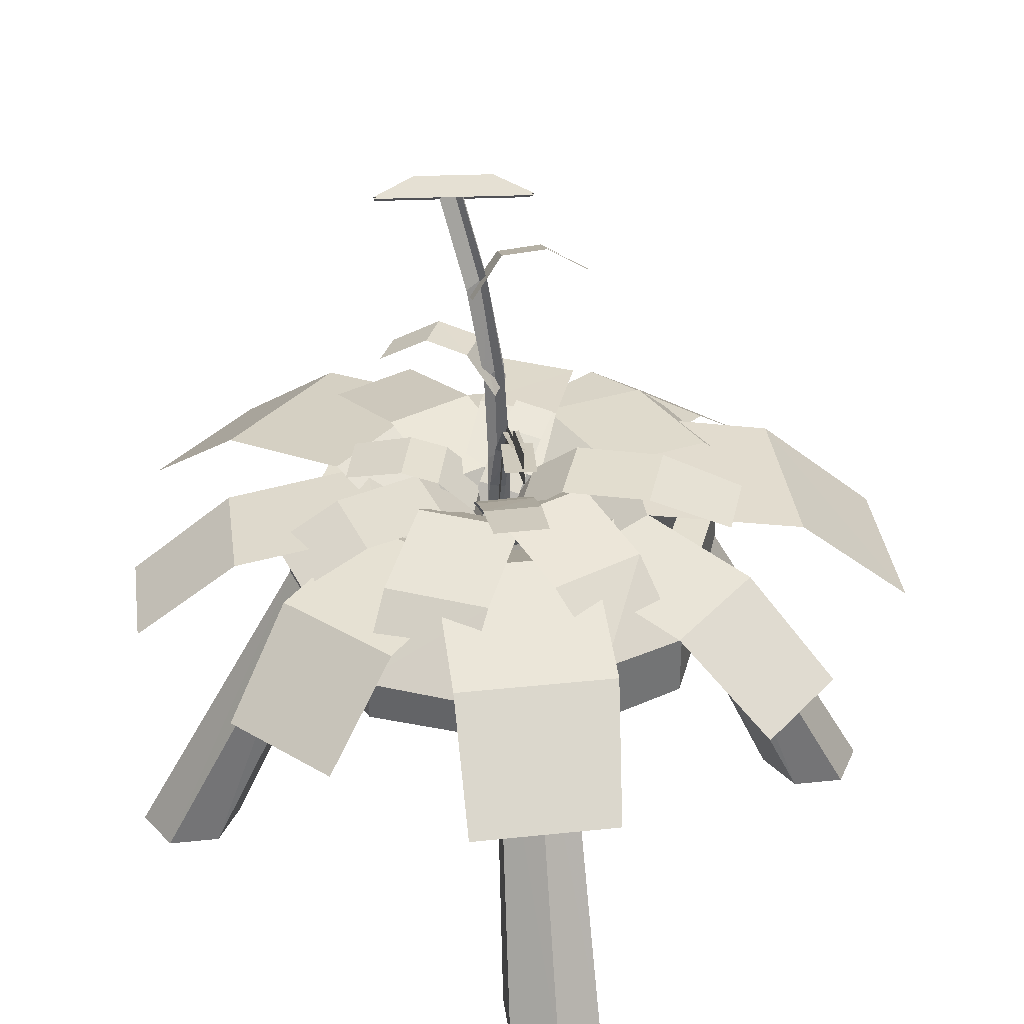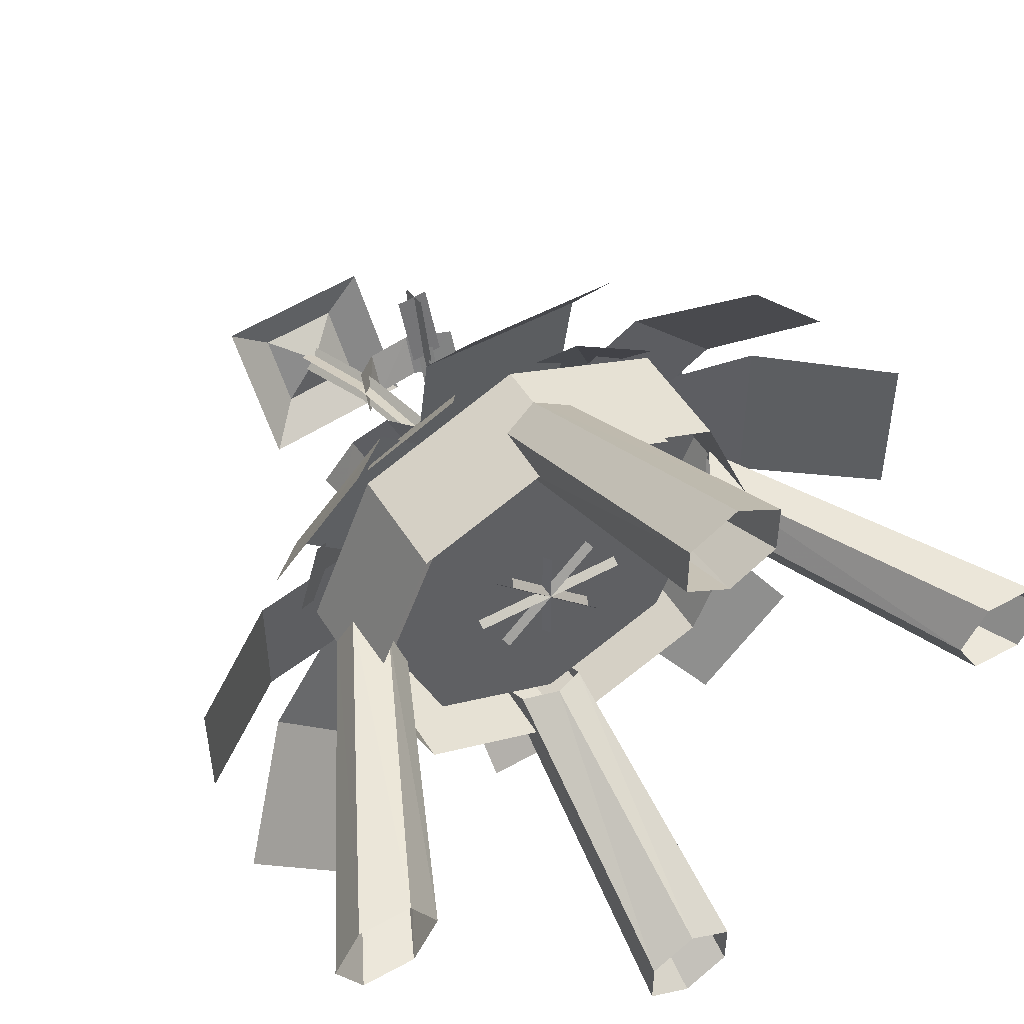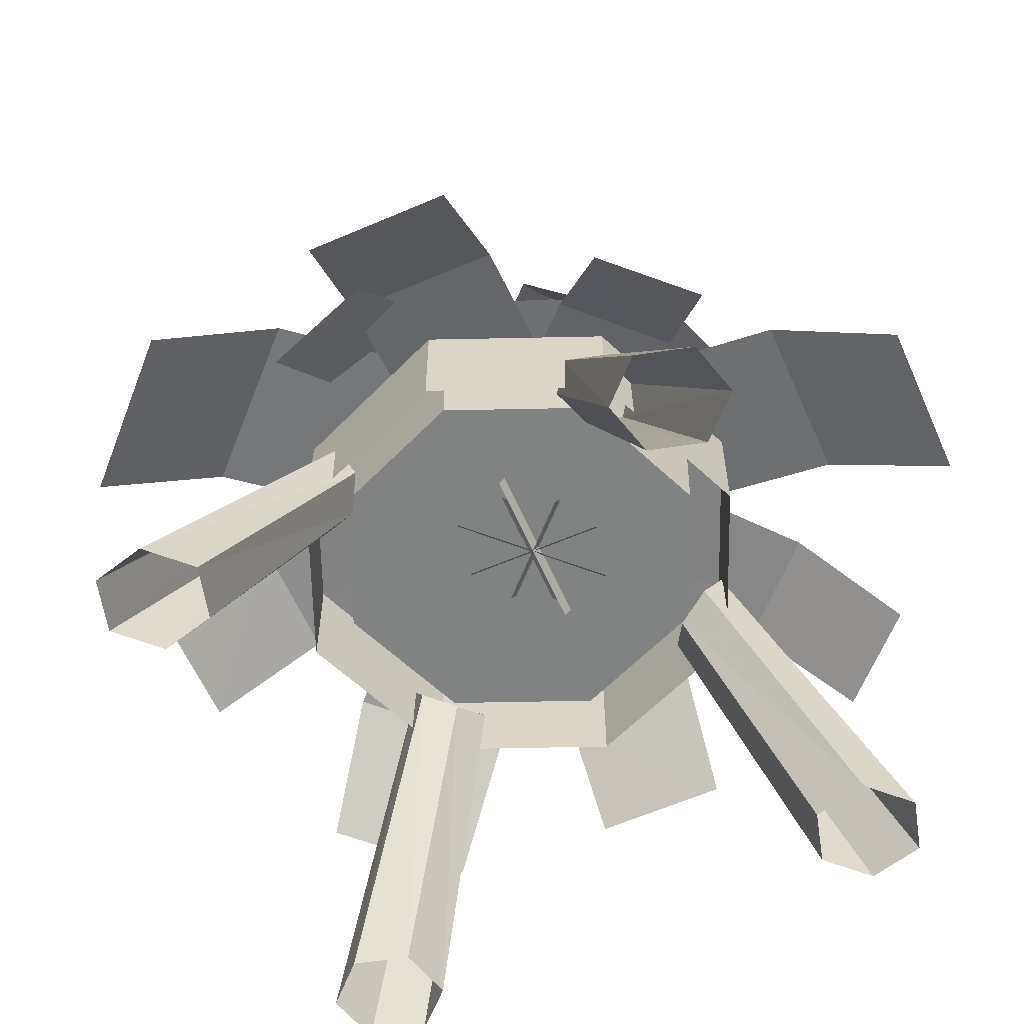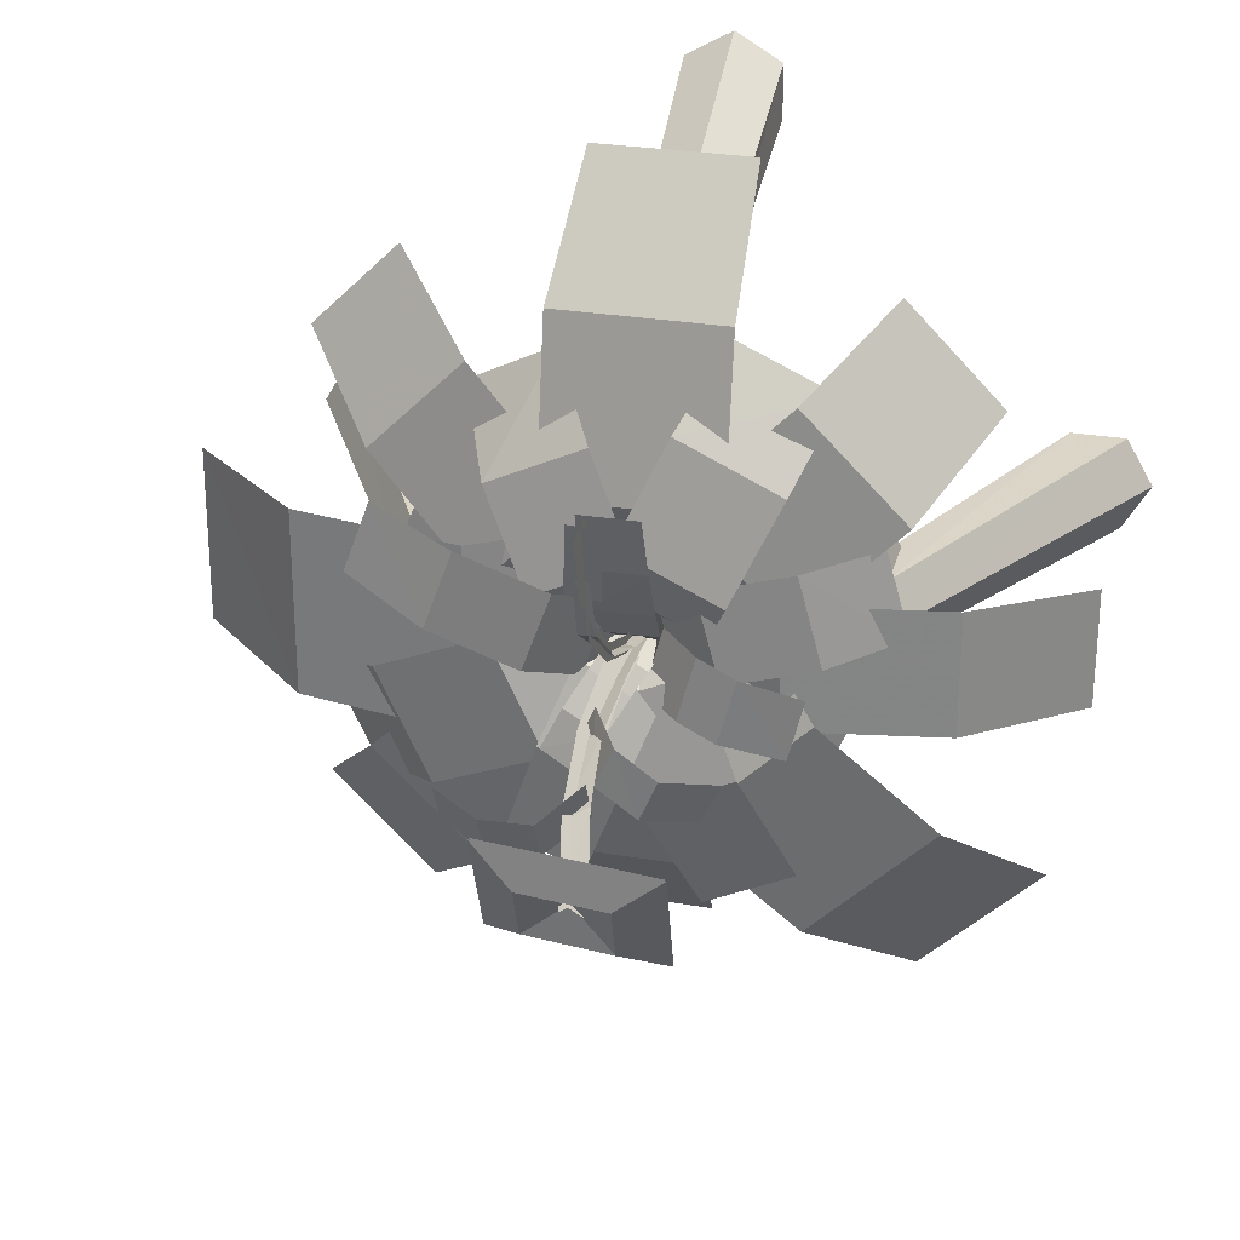
<metadata>
{"format":"obj","ext":"obj","renderer":"f3d","projection":"perspective","resolution":1024,"background":"white","views":[{"elev":36.2,"azim":172.1,"up":"+Z"},{"elev":50.7,"azim":149.1,"up":"+Y"},{"elev":-60.6,"azim":-21.3,"up":"+Z"},{"elev":27.8,"azim":14.4,"up":"+Y"}]}
</metadata>
<code>
g jinglingshu_xiaowujian_02
v 0.5881 21.31 -0.7281
v 0.5881 12.73 18.44
v -1.904 13.48 19.67
v -2.699 23.21 -0.7281
v -1.904 15 22.11
v -2.699 27.01 -0.7281
v 0.5881 15.75 23.34
v 0.5881 28.9 -0.7282
v 3.08 15 22.11
v 3.875 27.01 -0.7281
v 3.08 13.48 19.67
v 3.875 23.21 -0.7281
v 3.875 23.21 -0.7281
v 3.08 13.48 19.67
v 21.9 -2e-06 -0.7281
v 13.31 1e-06 18.44
v 14.07 2.492 19.67
v 23.8 3.287 -0.7281
v 15.59 2.492 22.11
v 27.59 3.287 -0.7281
v 16.34 1e-06 23.34
v 29.49 -3e-06 -0.7281
v 15.59 -2.492 22.11
v 27.59 -3.287 -0.7281
v 14.07 -2.492 19.67
v 23.8 -3.287 -0.7281
v 16.75 1e-06 17.5
v 12.02 11.43 17.5
v 12.02 11.43 25.64
v 16.75 2e-06 25.64
v 0.5881 16.16 17.5
v 0.5881 16.16 25.64
v -10.84 11.43 17.5
v -10.84 11.43 25.64
v -15.57 2e-06 17.5
v -15.57 3e-06 25.64
v 13.87 1e-06 19.68
v 9.982 9.394 19.68
v 0.5881 2e-06 19.68
v 0.5881 13.29 19.68
v -8.806 9.394 19.68
v -12.7 2e-06 19.68
v 16.75 2e-06 25.64
v 12.02 11.43 25.64
v 10.07 9.48 25.67
v 13.99 2e-06 25.67
v 0.5881 16.16 25.64
v 0.5881 13.41 25.67
v -10.84 11.43 25.64
v -8.892 9.48 25.67
v -15.57 3e-06 25.64
v -12.82 3e-06 25.67
v 9.982 9.394 19.68
v 13.87 1e-06 19.68
v 0.5881 13.29 19.68
v -8.806 9.394 19.68
v -12.7 2e-06 19.68
v 0.5881 -21.31 -0.7281
v -2.699 -23.21 -0.7281
v -1.904 -13.48 19.67
v 0.5881 -12.73 18.44
v -2.699 -27.01 -0.7281
v -1.904 -15 22.11
v 0.5881 -28.9 -0.7281
v 0.5881 -15.75 23.34
v 3.875 -27.01 -0.7281
v 3.08 -15 22.11
v 3.875 -23.21 -0.7281
v 3.08 -13.48 19.67
v -20.72 2e-06 -0.7281
v -22.62 3.287 -0.7281
v -12.9 2.492 19.67
v -12.14 3e-06 18.44
v -26.42 3.287 -0.7281
v -14.41 2.492 22.11
v -28.32 2e-06 -0.7281
v -15.17 3e-06 23.34
v -26.42 -3.287 -0.7281
v -14.41 -2.492 22.11
v -22.62 -3.287 -0.7281
v -12.9 -2.492 19.67
v 16.75 1e-06 17.5
v 16.75 2e-06 25.64
v 12.02 -11.43 25.64
v 12.02 -11.43 17.5
v 0.5881 -16.16 25.64
v 0.5881 -16.16 17.5
v -10.84 -11.43 25.64
v -10.84 -11.43 17.5
v -15.57 5e-06 25.64
v -15.57 5e-06 17.5
v 13.87 1e-06 19.68
v 0.5881 2e-06 19.68
v 9.982 -9.394 19.68
v 0.5881 -13.29 19.68
v -8.806 -9.394 19.68
v -12.7 4e-06 19.68
v 16.75 2e-06 25.64
v 13.99 2e-06 25.67
v 10.07 -9.48 25.67
v 12.02 -11.43 25.64
v 0.5881 -13.41 25.67
v 0.5881 -16.16 25.64
v -8.892 -9.48 25.67
v -10.84 -11.43 25.64
v -12.82 5e-06 25.67
v -15.57 5e-06 25.64
v 13.87 1e-06 19.68
v 9.982 -9.394 19.68
v 0.5881 -13.29 19.68
v -8.806 -9.394 19.68
v -12.7 4e-06 19.68
f 1 2 3
f 3 4 1
f 4 3 5
f 5 6 4
f 6 5 7
f 7 8 6
f 8 7 9
f 9 10 8
f 10 9 11
f 11 12 10
f 13 14 2
f 2 1 13
f 15 16 17
f 17 18 15
f 18 17 19
f 19 20 18
f 20 19 21
f 21 22 20
f 22 21 23
f 23 24 22
f 24 23 25
f 25 26 24
f 26 25 16
f 16 15 26
f 27 28 29
f 29 30 27
f 28 31 32
f 32 29 28
f 31 33 34
f 34 32 31
f 33 35 36
f 36 34 33
f 37 38 39
f 38 40 39
f 40 41 39
f 41 42 39
f 43 44 45
f 45 46 43
f 44 47 48
f 48 45 44
f 47 49 50
f 50 48 47
f 49 51 52
f 52 50 49
f 46 45 53
f 53 54 46
f 45 48 55
f 55 53 45
f 48 50 56
f 56 55 48
f 50 52 57
f 57 56 50
f 58 59 60
f 60 61 58
f 59 62 63
f 63 60 59
f 62 64 65
f 65 63 62
f 64 66 67
f 67 65 64
f 66 68 69
f 69 67 66
f 68 58 61
f 61 69 68
f 70 71 72
f 72 73 70
f 71 74 75
f 75 72 71
f 74 76 77
f 77 75 74
f 76 78 79
f 79 77 76
f 78 80 81
f 81 79 78
f 80 70 73
f 73 81 80
f 82 83 84
f 84 85 82
f 85 84 86
f 86 87 85
f 87 86 88
f 88 89 87
f 89 88 90
f 90 91 89
f 92 93 94
f 94 93 95
f 95 93 96
f 96 93 97
f 98 99 100
f 100 101 98
f 101 100 102
f 102 103 101
f 103 102 104
f 104 105 103
f 105 104 106
f 106 107 105
f 99 108 109
f 109 100 99
f 100 109 110
f 110 102 100
f 102 110 111
f 111 104 102
f 104 111 112
f 112 106 104
g jinglingshu_xiaowujian_02
v -4.679 19.87 26.21
v 6.793 19.87 26.21
v 6.793 27.96 19.93
v -3.637 27.96 19.93
v -4.679 2.695 24.9
v 6.793 2.695 24.9
v 6.793 8.487 28.22
v -4.679 8.487 28.22
v -4.679 -1.413 19.11
v 6.793 -1.413 19.11
v 10.56 15.11 26.03
v 17.58 8.094 26.03
v 22.02 13.47 19.82
v 15.51 20.06 19.82
v 0.06084 4.607 24.11
v 7.077 -2.409 24.11
v 10.62 1.133 26.99
v 3.603 8.149 26.99
v -2.451 2.095 19.11
v 4.565 -4.921 19.11
v 3.522 13.44 28.21
v 10.5 10.19 28.21
v 12.8 15.11 23.87
v 6.116 18.12 23.87
v -1.35 2.993 27.21
v 5.63 -0.2613 27.21
v 7.273 3.263 29.73
v 0.2933 6.518 29.73
v -2.515 0.4946 22.84
v 4.464 -2.76 22.84
v -1.399 5.487 30.76
v 2.847 5.486 30.72
v 2.616 9.434 31.61
v -1.391 9.436 31.65
v -1.48 -0.3234 27.5
v 2.764 -0.3457 27.37
v 2.816 1.796 28.76
v -1.428 1.818 28.89
v -1.56 -1.84 25.08
v 2.684 -1.862 24.96
v -7.948 9.286 28.63
v -1.351 12.36 28.63
v -4.261 17.01 24.87
v -10.12 13.94 24.14
v -3.343 -0.5891 27.7
v 3.254 2.487 27.7
v 1.701 5.818 30.07
v -4.896 2.742 30.07
v -2.241 -2.951 23.56
v 4.355 0.1253 23.56
v -16.15 9.345 25.71
v -9.701 15.8 25.71
v -15.5 20.58 19.87
v -21.47 14.66 19.87
v -4.868 -1.94 24.49
v 1.584 4.512 24.49
v -2.222 8.319 27.57
v -8.674 1.866 27.57
v -2.169 -4.639 19.11
v 4.283 1.813 19.11
v -11.32 -0.03382 30.5
v -9.308 5.479 30.5
v -15 7.387 28.86
v -16.83 2.397 28.86
v -2.141 -3.373 27.81
v -0.1344 2.14 27.81
v -3.229 3.267 30.24
v -5.235 -2.247 30.24
v 0.05294 -4.171 24.1
v 2.06 1.342 24.1
v -11.71 -12.16 28.32
v -15.38 -4.287 28.32
v -20.73 -7.31 22.47
v -17.27 -14.75 22.47
v 0.07398 -6.664 26.71
v -3.597 1.209 26.71
v -7.573 -0.6443 29.55
v -3.901 -8.517 29.55
v 2.893 -5.349 21.77
v -0.7787 2.524 21.77
v -9.158 -19.17 25.71
v -16.7 -11.63 25.71
v -21.54 -17.39 19.87
v -14.47 -24.48 19.87
v 2.127 -7.881 24.49
v -5.411 -0.3424 24.49
v -9.217 -4.149 27.57
v -1.679 -11.69 27.57
v 4.826 -5.182 21.9
v -2.712 2.356 21.9
v 8.125 -8.432 29.58
v 1.891 -11.34 29.58
v 5.608 -18.83 27.51
v 11.62 -15.92 27.51
v 4.174 0.04091 24.1
v -2.06 -2.866 24.1
v -1.02 -5.099 28.01
v 5.215 -2.191 28.01
v 20.34 -12.18 26.54
v 11.86 -20.66 26.54
v 18.35 -26.12 19.96
v 26.33 -18.16 19.96
v 8.339 -0.2077 25.16
v -0.148 -8.694 25.16
v 4.137 -12.98 28.64
v 12.62 -4.493 28.64
v 5.3 2.831 19.11
v -3.186 -5.656 19.11
v 5.268 -17.48 25.5
v -3.154 -17.48 25.5
v -3.154 -23.59 20.76
v 4.824 -23.67 20.76
v 5.268 -4.514 24.51
v -3.154 -4.514 24.51
v -3.154 -8.888 27.02
v 5.268 -8.888 27.02
v 5.268 -1.413 20.14
v -3.154 -1.413 20.14
v -21.04 -7.929 26.61
v -21.04 5.104 26.61
v -29.44 5.104 19.47
v -29.49 -7.257 19.47
v -3.207 -7.929 25.12
v -3.207 5.104 25.12
v -9.22 5.104 28.9
v -9.22 -7.929 28.9
v 1.057 -7.929 20.26
v 1.057 5.104 20.26
v 1.087 -9.674 30.09
v -4.464 -7.685 29.74
v -6.891 -14.59 28.96
v -1.572 -16.58 29.31
v 3.832 -3.013 24.43
v -1.718 -1.023 24.08
v -2.442 -2.397 27.73
v 3.109 -4.387 28.08
v -0.1155 -6.33 29.81
v -2.892 -4.969 29.35
v -4.225 -7.701 29.89
v -1.61 -9.072 30.29
v 2.049 -2.766 27.47
v -0.7276 -1.404 27
v -1.561 -2.769 27.99
v 1.216 -4.131 28.45
v 2.785 -1.854 25.72
v 0.008582 -0.4923 25.26
v 8.092 -1.321 29.82
v 6.868 -5.89 29.82
v 11.02 -7.002 28.85
v 12.1 -2.674 28.85
v 2.844 0.08496 26.86
v 1.62 -4.484 26.86
v 4.233 -4.902 29.34
v 5.457 -0.333 29.34
v 2.196 0.2587 23.75
v 0.9717 -4.31 23.75
v 11.26 5.284 28.1
v 12.91 -0.8855 28.1
v 17.78 0.7197 25.91
v 16.13 6.527 25.91
v 2.022 2.809 26.54
v 3.675 -3.36 26.54
v 6.79 -2.525 28.63
v 5.137 3.644 28.63
v -0.1868 2.217 22.91
v 1.466 -3.952 22.91
v 20.83 2.895 25.71
v 20.83 -5.72 25.71
v 28.35 -5.72 19.87
v 28.35 2.496 19.87
v 4.874 2.895 24.49
v 4.874 -5.72 24.49
v 10.26 -5.72 27.57
v 10.26 2.895 27.57
v 1.057 2.895 19.11
v 1.057 -5.72 19.11
v -2.292 -8.427 48.4
v 8.679 -9.558 48.3
v 6.062 -7.538 50.97
v 0.5762 -6.972 51.01
v 9.46 -0.6387 53.47
v 6.452 -3.078 53.55
v -1.527 0.3225 53.47
v 0.9589 -2.597 53.55
v 3.54 -4.422 51.19
v -2.287 -8.369 48.3
v 0.5812 -6.914 50.91
v 6.067 -7.48 50.87
v 8.684 -9.5 48.2
v 9.465 -0.581 53.37
v 6.457 -3.02 53.45
v -1.521 0.3802 53.37
v 0.9639 -2.54 53.45
v 3.545 -4.364 51.09
v 2.695 -3.505 44.62
v 4.366 -5.175 51.28
v 3.116 -3.925 51.84
v 1.45 -2.259 45.2
v 3.134 -3.907 51.84
v 4.384 -5.157 51.28
v 2.714 -3.486 44.62
v 1.468 -2.241 45.2
v 1.321 -2.13 30.66
v 1.702 -2.511 37.66
v 0.4063 -1.216 37.94
v 0.01042 -0.8197 30.64
v 0.02866 -0.8015 30.64
v 0.4246 -1.197 37.94
v 1.72 -2.493 37.66
v 1.339 -2.112 30.66
v 1.362 -2.171 23.59
v 0.05102 -0.8603 23.59
v 0.06927 -0.8421 23.59
v 1.38 -2.153 23.59
v 2.971 -2.172 44.62
v 4.595 -3.734 51.28
v 3.065 -4.618 51.84
v 1.446 -3.053 45.2
v 3.052 -4.596 51.84
v 4.582 -3.712 51.28
v 2.958 -2.15 44.62
v 1.433 -3.03 45.2
v 1.581 -1.278 30.66
v 1.866 -1.343 37.66
v 0.2799 -2.259 37.94
v -0.02422 -2.204 30.64
v -0.03713 -2.182 30.64
v 0.267 -2.237 37.94
v 1.853 -1.321 37.66
v 1.568 -1.255 30.66
v 1.631 -1.249 23.59
v 0.0255 -2.176 23.59
v 0.0126 -2.153 23.59
v 1.618 -1.227 23.59
v -2.774 -4.991 46.28
v -2.833 -2.152 47.59
v -5.937 -1.543 45.86
v -5.946 -4.226 44.56
v 2.755 -3.564 43.41
v 2.696 -0.7254 44.72
v 0.4031 -2.244 47.27
v 0.3753 -5.076 45.94
v -2.776 -4.99 46.23
v -5.948 -4.224 44.51
v -5.938 -1.541 45.81
v -2.834 -2.151 47.54
v 2.753 -3.563 43.36
v 0.3784 -5.074 45.89
v 0.4062 -2.242 47.21
v 2.695 -0.7241 44.66
v 5.851 -2.584 40.43
v 4.633 -5.452 40.17
v 7.937 -5.987 38.51
v 9.163 -3.278 38.71
v 1.176 -0.2582 36.74
v -0.04134 -3.127 36.48
v 1.819 -3.907 39.65
v 3.117 -1.073 39.89
v 5.865 -2.623 40.39
v 9.177 -3.317 38.67
v 7.951 -6.027 38.48
v 4.647 -5.492 40.14
v 1.19 -0.2976 36.71
v 3.127 -1.111 39.86
v 1.829 -3.945 39.61
v -0.02737 -3.166 36.45
v 0.8455 12.46 37.83
v 0.8455 7.502 36.54
v 0.8455 6.963 38.7
v 0.8455 11.93 39.99
v 0.9181 12.46 37.83
v 0.9181 11.93 39.99
v 0.9181 6.963 38.7
v 0.9181 7.502 36.54
v -0.03102 12.3 38.81
v -0.4396 7.269 37.63
v 1.776 7.115 37.61
v 2.185 12.15 38.79
v -0.03102 12.31 38.74
v 2.185 12.17 38.72
v 1.776 7.128 37.53
v -0.4396 7.282 37.56
v 1.281 4.316 36.67
v 0.1111 4.303 36.7
v 0.3534 1.115 32.44
v 1.379 1.115 33
v 1.281 4.329 36.67
v 1.379 1.128 33
v 0.3534 1.128 32.44
v 0.1109 4.317 36.7
v 0.6837 -1.162 24.18
v 1.814 -1.162 24.48
v 1.58 -0.4354 28.78
v 0.4471 -0.4354 28.49
v 1.814 -1.148 24.48
v 0.6837 -1.148 24.18
v 0.4471 -0.4221 28.49
v 1.58 -0.4221 28.78
v 1.247 8.534 38.26
v 0.1335 8.491 37.9
v 0.1333 8.504 37.9
v 1.247 8.548 38.26
v 0.8748 4.059 36.96
v 0.8748 4.675 35.97
v 0.8748 1.689 32.44
v 0.8748 0.6635 33
v 0.8881 4.059 36.96
v 0.8881 0.6635 33
v 0.8881 1.689 32.44
v 0.8881 4.675 35.97
v 0.8748 -0.9999 24.18
v 0.8748 -2.13 24.48
v 0.8748 -1.014 28.78
v 0.8748 0.1193 28.49
v 0.8881 -2.13 24.48
v 0.8881 -0.9999 24.18
v 0.8881 0.1193 28.49
v 0.8881 -1.014 28.78
v 0.8748 8.195 38.47
v 0.8748 8.444 37.32
v 0.8881 8.444 37.32
v 0.8881 8.195 38.47
f 113 114 115
f 115 116 113
f 117 118 119
f 119 120 117
f 121 122 118
f 118 117 121
f 120 119 114
f 114 113 120
f 123 124 125
f 125 126 123
f 127 128 129
f 129 130 127
f 131 132 128
f 128 127 131
f 130 129 124
f 124 123 130
f 133 134 135
f 135 136 133
f 137 138 139
f 139 140 137
f 141 142 138
f 138 137 141
f 140 139 134
f 134 133 140
f 143 144 145
f 145 146 143
f 147 148 149
f 149 150 147
f 151 152 148
f 148 147 151
f 150 149 144
f 144 143 150
f 153 154 155
f 155 156 153
f 157 158 159
f 159 160 157
f 161 162 158
f 158 157 161
f 160 159 154
f 154 153 160
f 163 164 165
f 165 166 163
f 167 168 169
f 169 170 167
f 171 172 168
f 168 167 171
f 170 169 164
f 164 163 170
f 173 174 175
f 175 176 173
f 177 178 179
f 179 180 177
f 181 182 178
f 178 177 181
f 180 179 174
f 174 173 180
f 183 184 185
f 185 186 183
f 187 188 189
f 189 190 187
f 191 192 188
f 188 187 191
f 190 189 184
f 184 183 190
f 193 194 195
f 195 196 193
f 197 198 199
f 199 200 197
f 201 202 198
f 198 197 201
f 200 199 194
f 194 193 200
f 203 204 205
f 205 206 203
f 207 208 209
f 209 210 207
f 211 212 213
f 213 214 211
f 215 216 217
f 217 218 215
f 219 220 216
f 216 215 219
f 218 217 212
f 212 211 218
f 221 222 223
f 223 224 221
f 225 226 227
f 227 228 225
f 229 230 226
f 226 225 229
f 228 227 222
f 222 221 228
f 231 232 233
f 233 234 231
f 235 236 237
f 237 238 235
f 239 240 236
f 236 235 239
f 238 237 232
f 232 231 238
f 241 242 243
f 243 244 241
f 245 246 247
f 247 248 245
f 249 250 251
f 251 252 249
f 253 254 255
f 255 256 253
f 257 258 254
f 254 253 257
f 256 255 250
f 250 249 256
f 259 260 261
f 261 262 259
f 263 264 265
f 265 266 263
f 267 268 264
f 264 263 267
f 266 265 260
f 260 259 266
f 269 270 271
f 271 272 269
f 273 274 275
f 275 276 273
f 277 278 274
f 274 273 277
f 276 275 270
f 270 269 276
f 279 280 281
f 281 282 279
f 283 284 285
f 285 286 283
f 287 288 284
f 284 283 287
f 286 285 280
f 280 279 286
f 210 209 204
f 204 203 210
f 248 247 242
f 242 241 248
f 289 290 291
f 291 292 289
f 293 294 291
f 291 290 293
f 293 295 296
f 296 294 293
f 297 296 292
f 298 299 300
f 300 301 298
f 302 301 300
f 300 303 302
f 304 302 303
f 303 305 304
f 306 299 305
f 291 297 292
f 294 297 291
f 296 297 294
f 289 292 296
f 296 295 289
f 299 306 300
f 300 306 303
f 303 306 305
f 304 305 299
f 299 298 304
f 307 308 309
f 309 310 307
f 311 312 313
f 313 314 311
f 315 316 317
f 317 318 315
f 319 320 321
f 321 322 319
f 316 307 310
f 310 317 316
f 314 313 321
f 321 320 314
f 323 315 318
f 318 324 323
f 325 319 322
f 322 326 325
f 327 328 329
f 329 330 327
f 331 332 333
f 333 334 331
f 335 336 337
f 337 338 335
f 339 340 341
f 341 342 339
f 336 327 330
f 330 337 336
f 334 333 341
f 341 340 334
f 343 335 338
f 338 344 343
f 345 339 342
f 342 346 345
f 347 348 349
f 349 350 347
f 351 352 353
f 353 354 351
f 354 353 348
f 348 347 354
f 355 356 357
f 357 358 355
f 359 360 361
f 361 362 359
f 360 355 358
f 358 361 360
f 363 364 365
f 365 366 363
f 367 368 369
f 369 370 367
f 370 369 364
f 364 363 370
f 371 372 373
f 373 374 371
f 375 376 377
f 377 378 375
f 376 371 374
f 374 377 376
f 379 380 381
f 381 382 379
f 383 384 385
f 385 386 383
f 387 388 389
f 389 390 387
f 391 392 393
f 393 394 391
f 395 396 397
f 397 398 395
f 399 400 401
f 401 402 399
f 403 404 405
f 405 406 403
f 407 408 409
f 409 410 407
f 395 411 412
f 412 396 395
f 399 402 413
f 413 414 399
f 405 398 397
f 397 406 405
f 410 409 401
f 401 400 410
f 415 416 417
f 417 418 415
f 419 420 421
f 421 422 419
f 423 424 425
f 425 426 423
f 427 428 429
f 429 430 427
f 415 431 432
f 432 416 415
f 419 422 433
f 433 434 419
f 425 418 417
f 417 426 425
f 430 429 421
f 421 420 430

</code>
